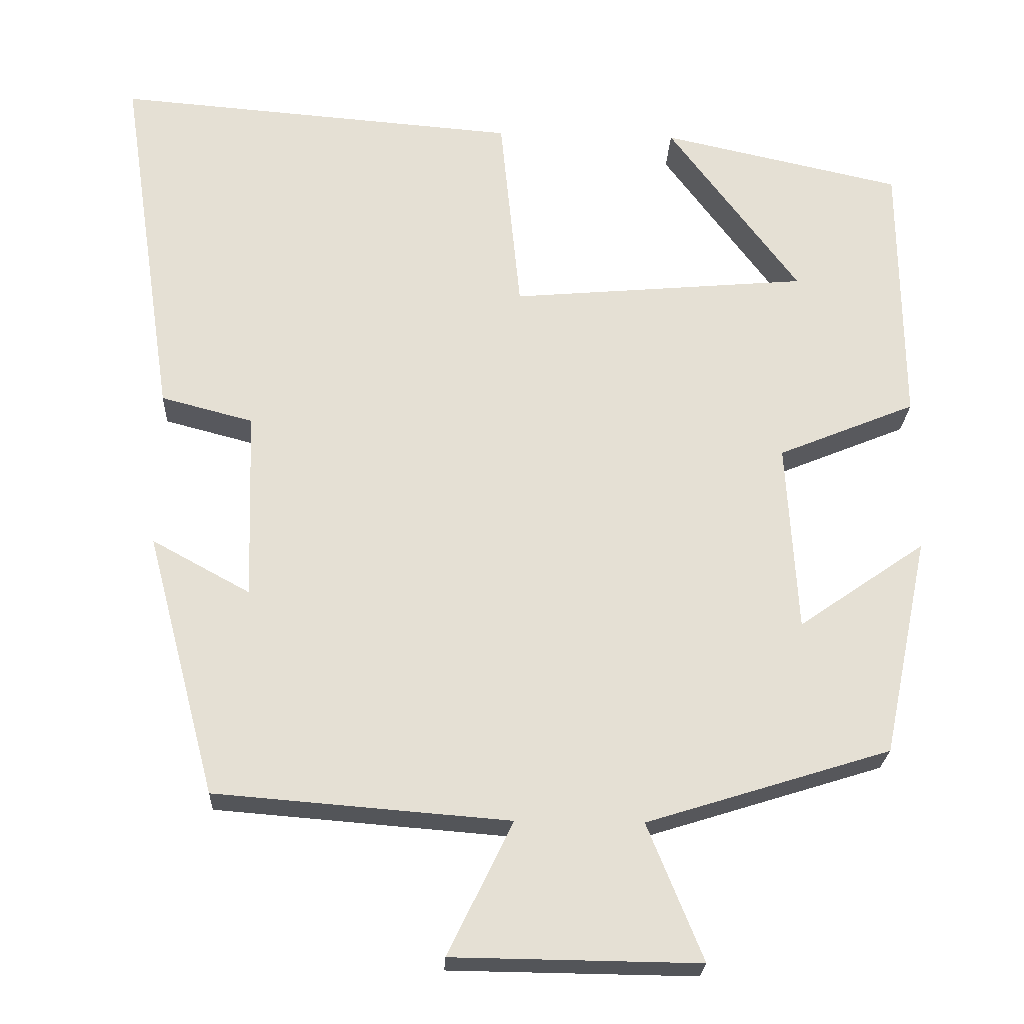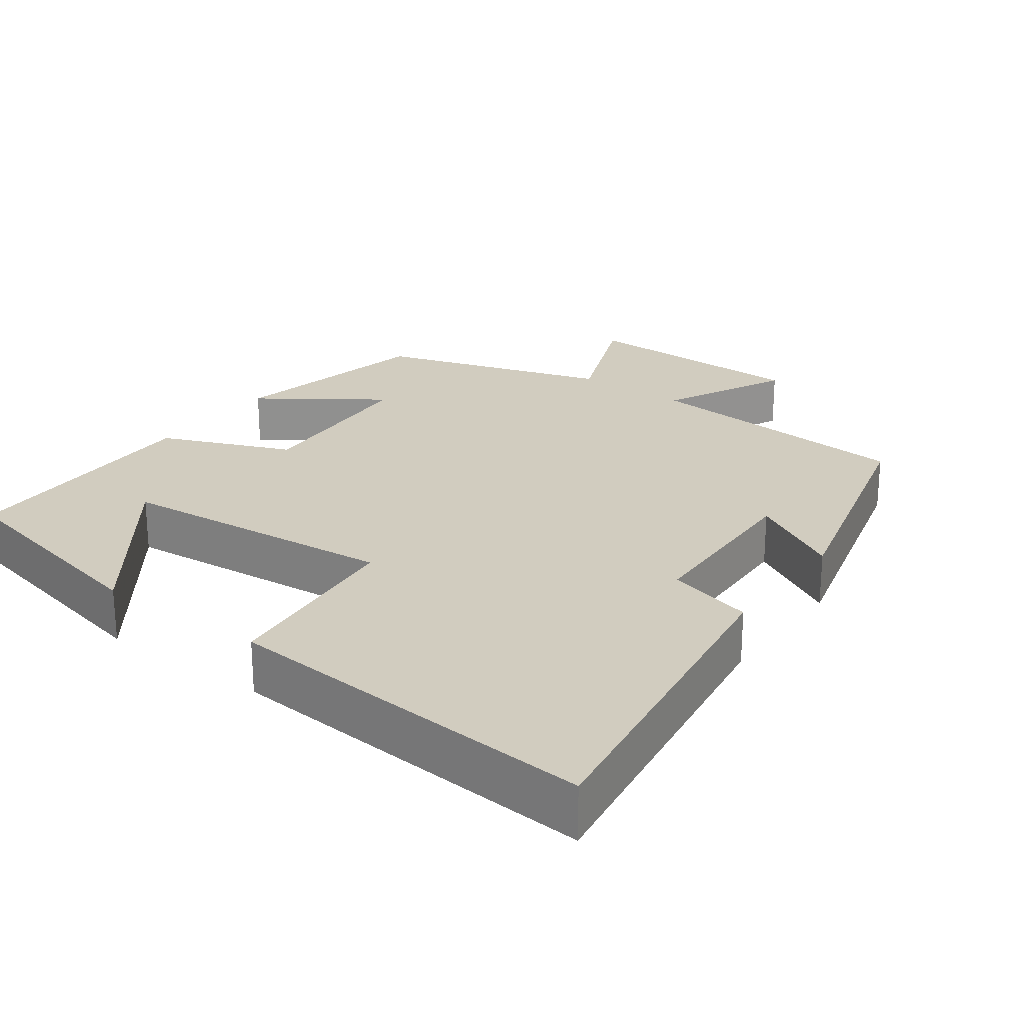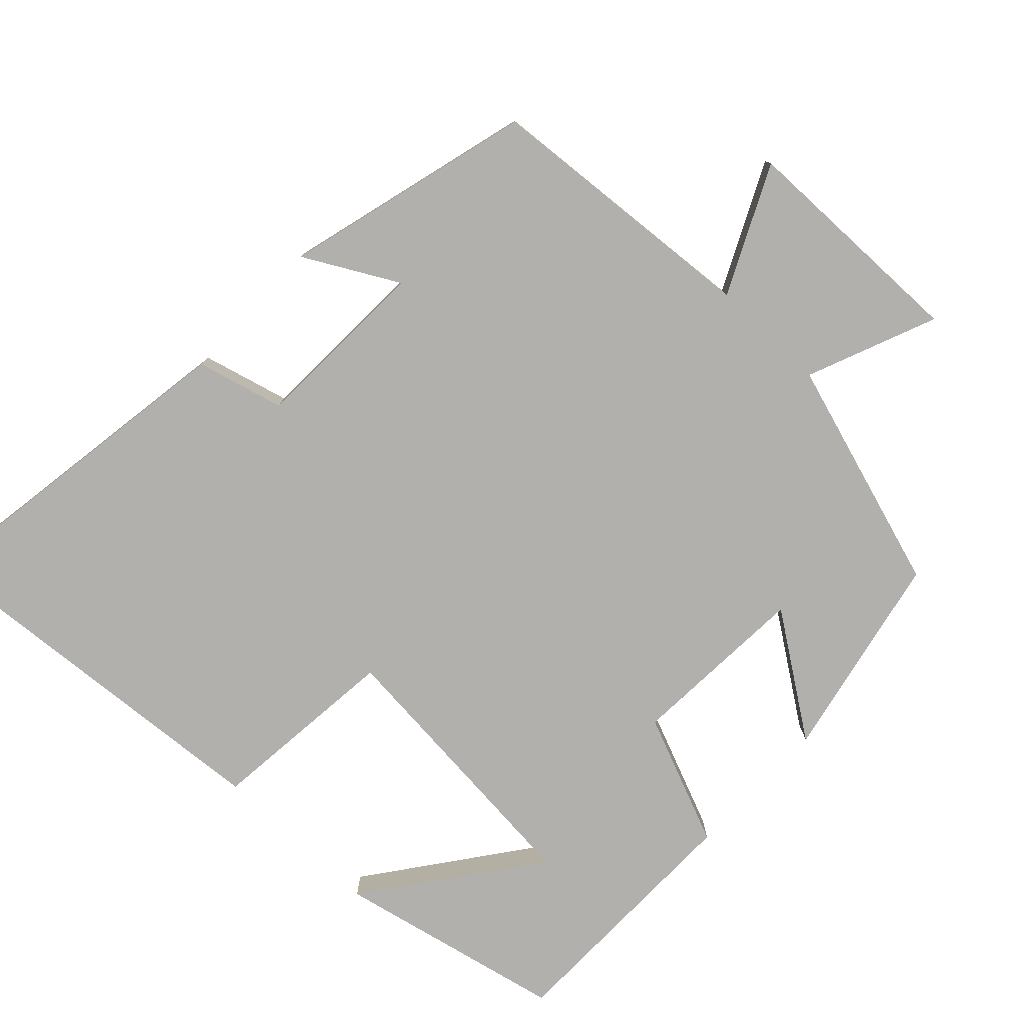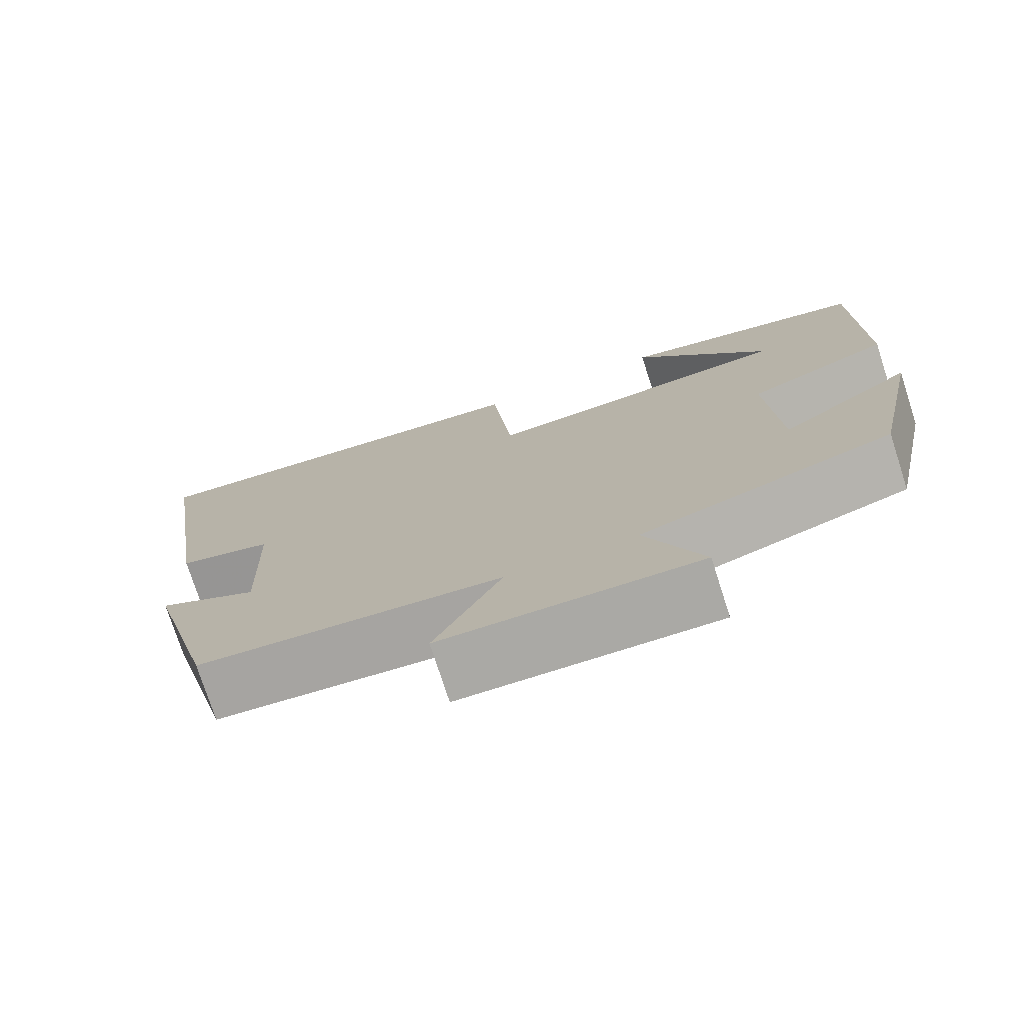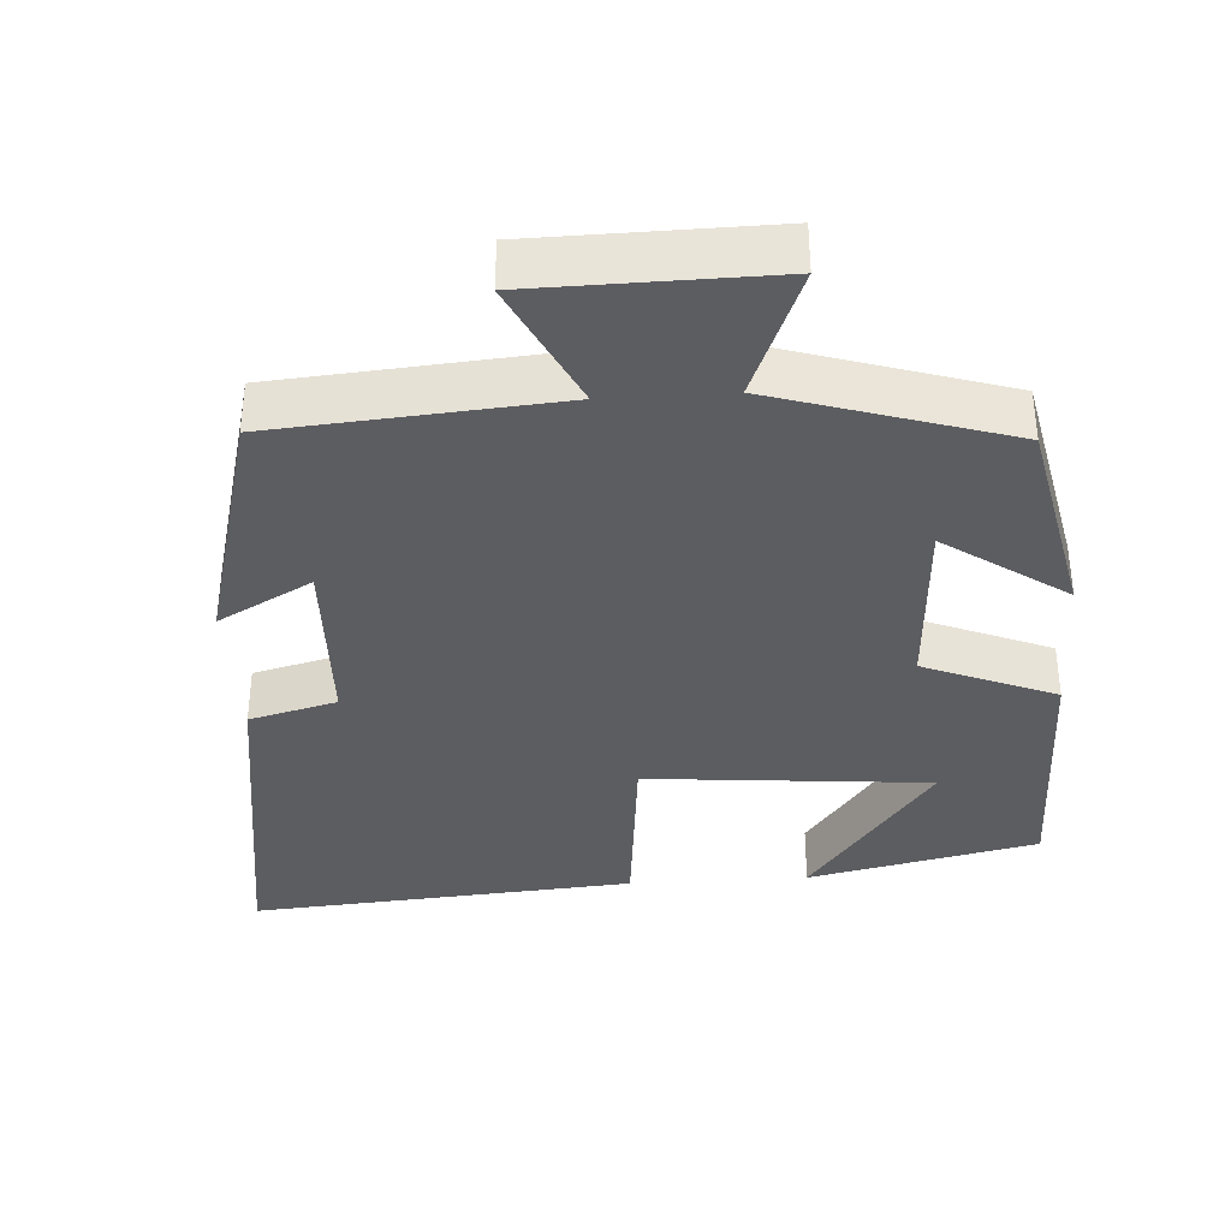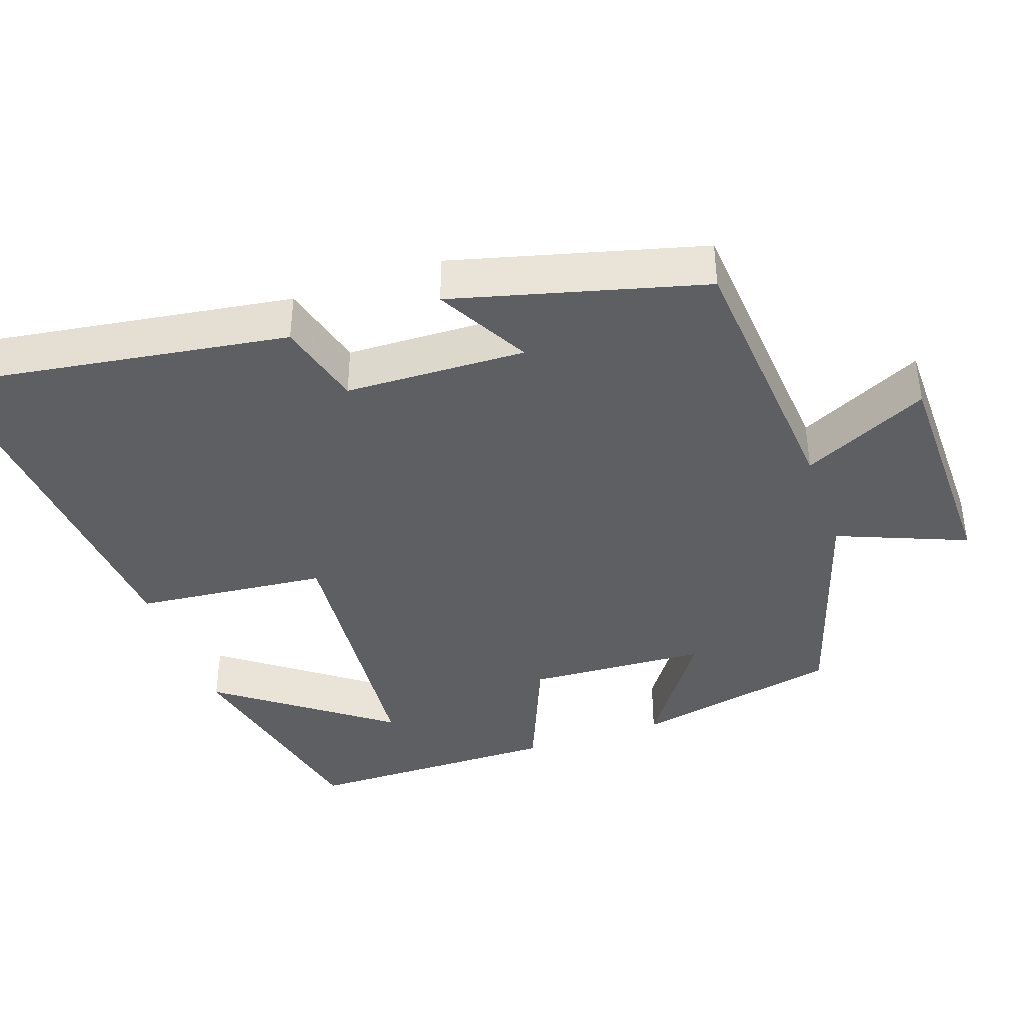
<metadata>
{"format":"obj","ext":"obj","renderer":"f3d","projection":"perspective","resolution":1024,"background":"white","views":[{"elev":-23.9,"azim":177.3,"up":"+Z"},{"elev":24.2,"azim":36.2,"up":"+Y"},{"elev":-78.6,"azim":136.6,"up":"+Y"},{"elev":-75.7,"azim":-162.1,"up":"+Z"},{"elev":-36.3,"azim":-176.3,"up":"+Y"},{"elev":-39.8,"azim":109.2,"up":"+Y"}]}
</metadata>
<code>
v 0.411 0.07 -0.47
v 0.034 0.07 -0.5
v 0.117 0.07 -0.671
v -0.199 0.07 -0.675
v -0.128 0.07 -0.5
v -0.441 0.07 -0.402
v -0.5 0.07 -0.12
v -0.337 0.07 -0.233
v -0.323 0.07 0.011
v -0.5 0.07 0.084
v -0.497 0.07 0.432
v -0.188 0.07 0.5
v -0.356 0.07 0.273
v 0.026 0.07 0.239
v 0.052 0.07 0.5
v 0.57 0.07 0.541
v 0.5 0.07 0.073
v 0.382 0.07 0.042
v 0.374 0.07 -0.202
v 0.5 0.07 -0.133
v 0.411 0 -0.47
v 0.034 0 -0.5
v 0.117 0 -0.671
v -0.199 0 -0.675
v -0.128 0 -0.5
v -0.441 0 -0.402
v -0.5 0 -0.12
v -0.337 0 -0.233
v -0.323 0 0.011
v -0.5 0 0.084
v -0.497 0 0.432
v -0.188 0 0.5
v -0.356 0 0.273
v 0.026 0 0.239
v 0.052 0 0.5
v 0.57 0 0.541
v 0.5 0 0.073
v 0.382 0 0.042
v 0.374 0 -0.202
v 0.5 0 -0.133
f 19 20 1 2
f 18 19 2
f 15 16 17 18
f 14 15 18 2
f 13 14 2
f 10 11 12 13
f 9 10 13
f 9 13 2 3
f 8 9 3
f 5 6 7 8
f 5 8 3
f 3 4 5
f 22 21 40 39
f 22 39 38
f 38 37 36 35
f 22 38 35 34
f 22 34 33
f 33 32 31 30
f 33 30 29
f 23 22 33 29
f 23 29 28
f 28 27 26 25
f 23 28 25
f 25 24 23
f 1 21 22 2
f 2 22 23 3
f 3 23 24 4
f 4 24 25 5
f 5 25 26 6
f 6 26 27 7
f 7 27 28 8
f 8 28 29 9
f 9 29 30 10
f 10 30 31 11
f 11 31 32 12
f 12 32 33 13
f 13 33 34 14
f 14 34 35 15
f 15 35 36 16
f 16 36 37 17
f 17 37 38 18
f 18 38 39 19
f 19 39 40 20
f 20 40 21 1

</code>
